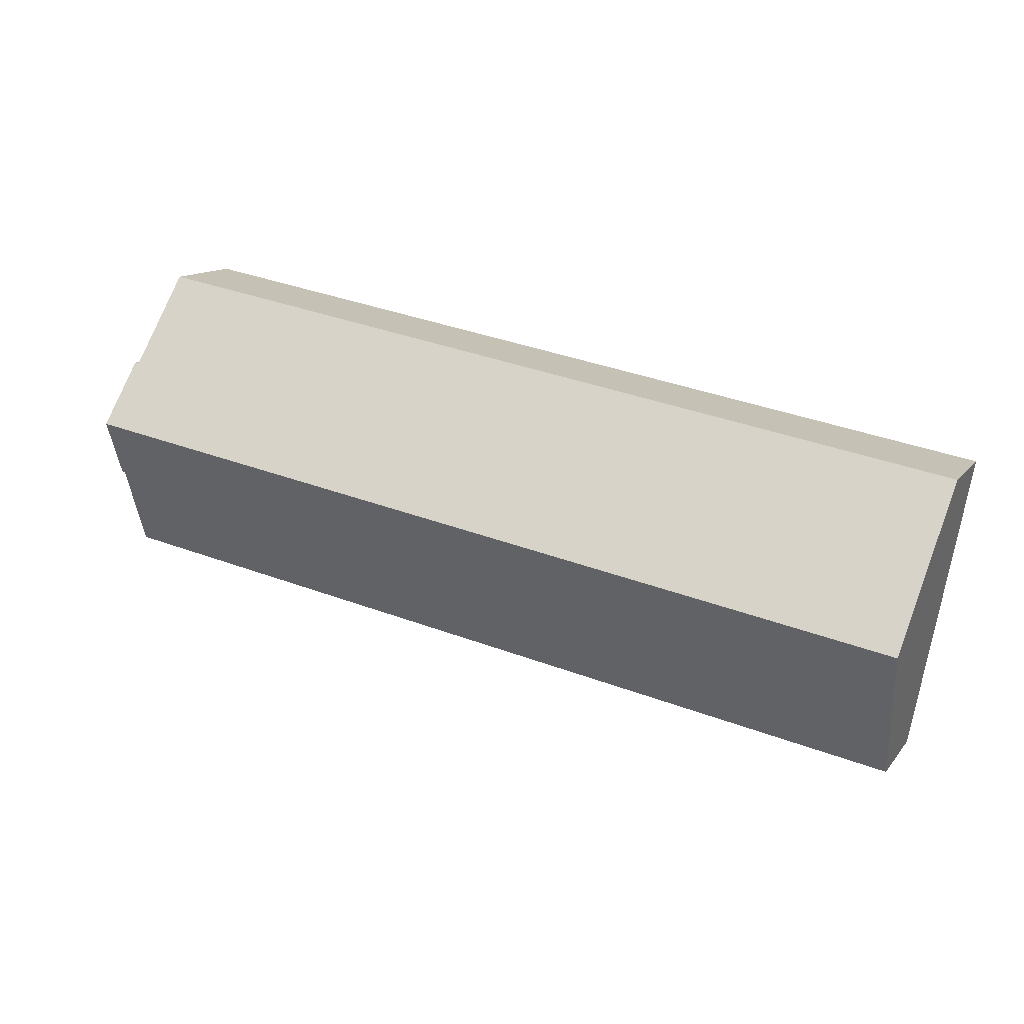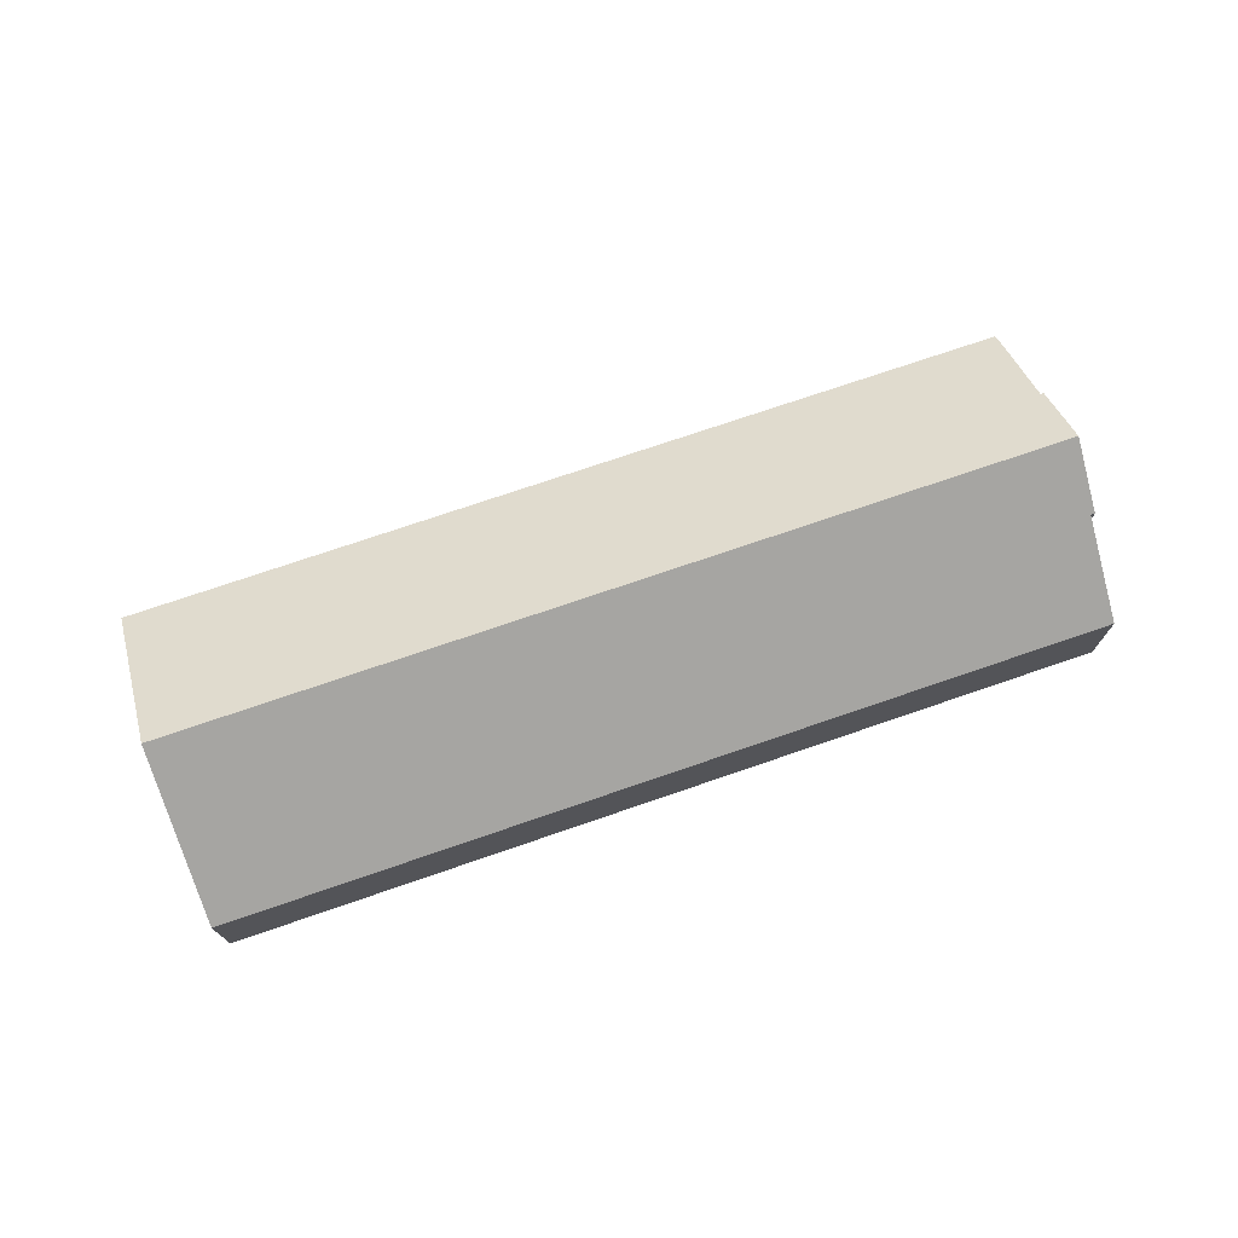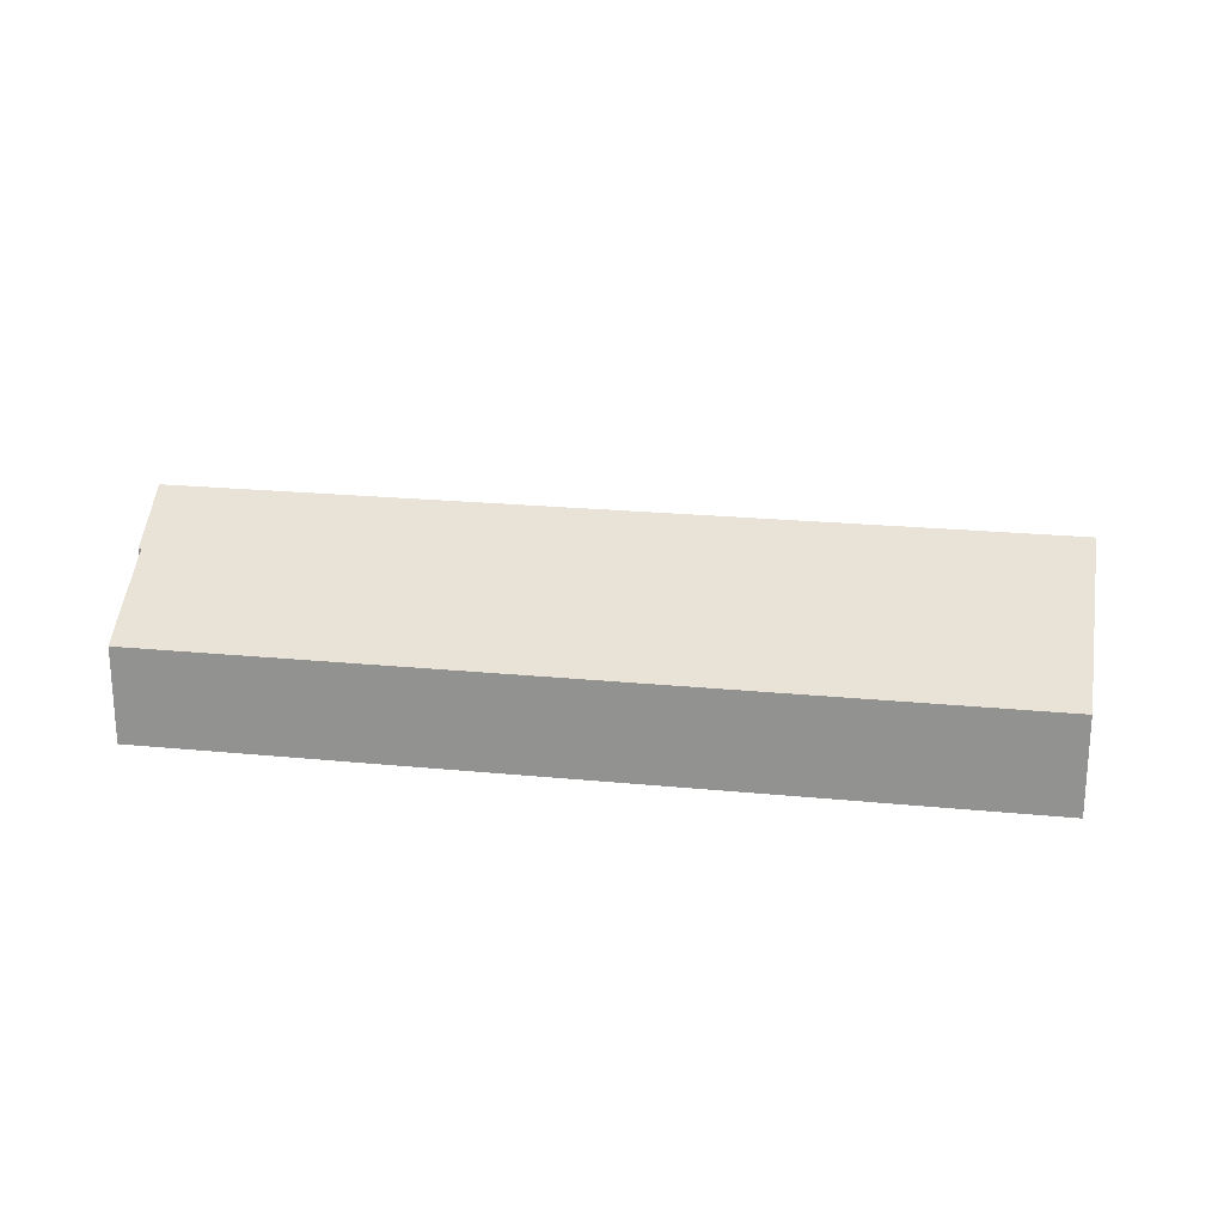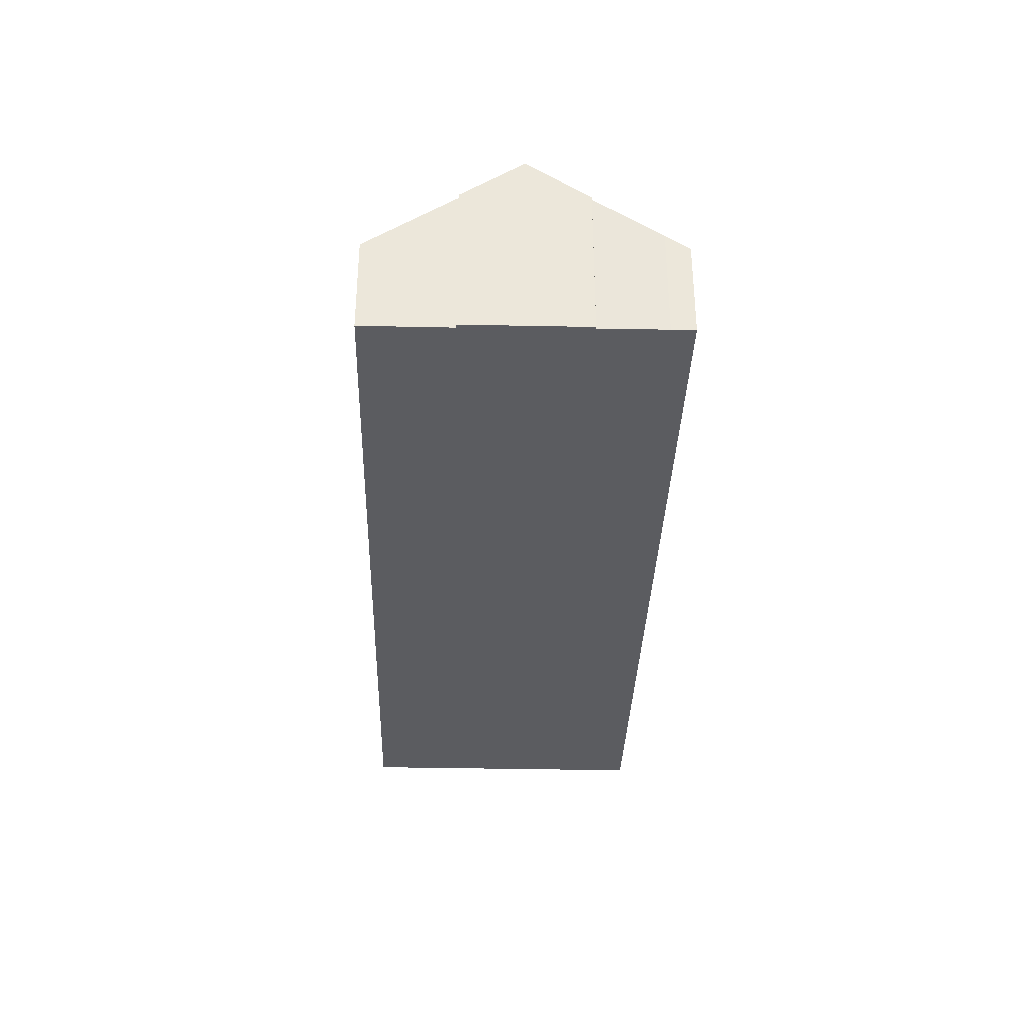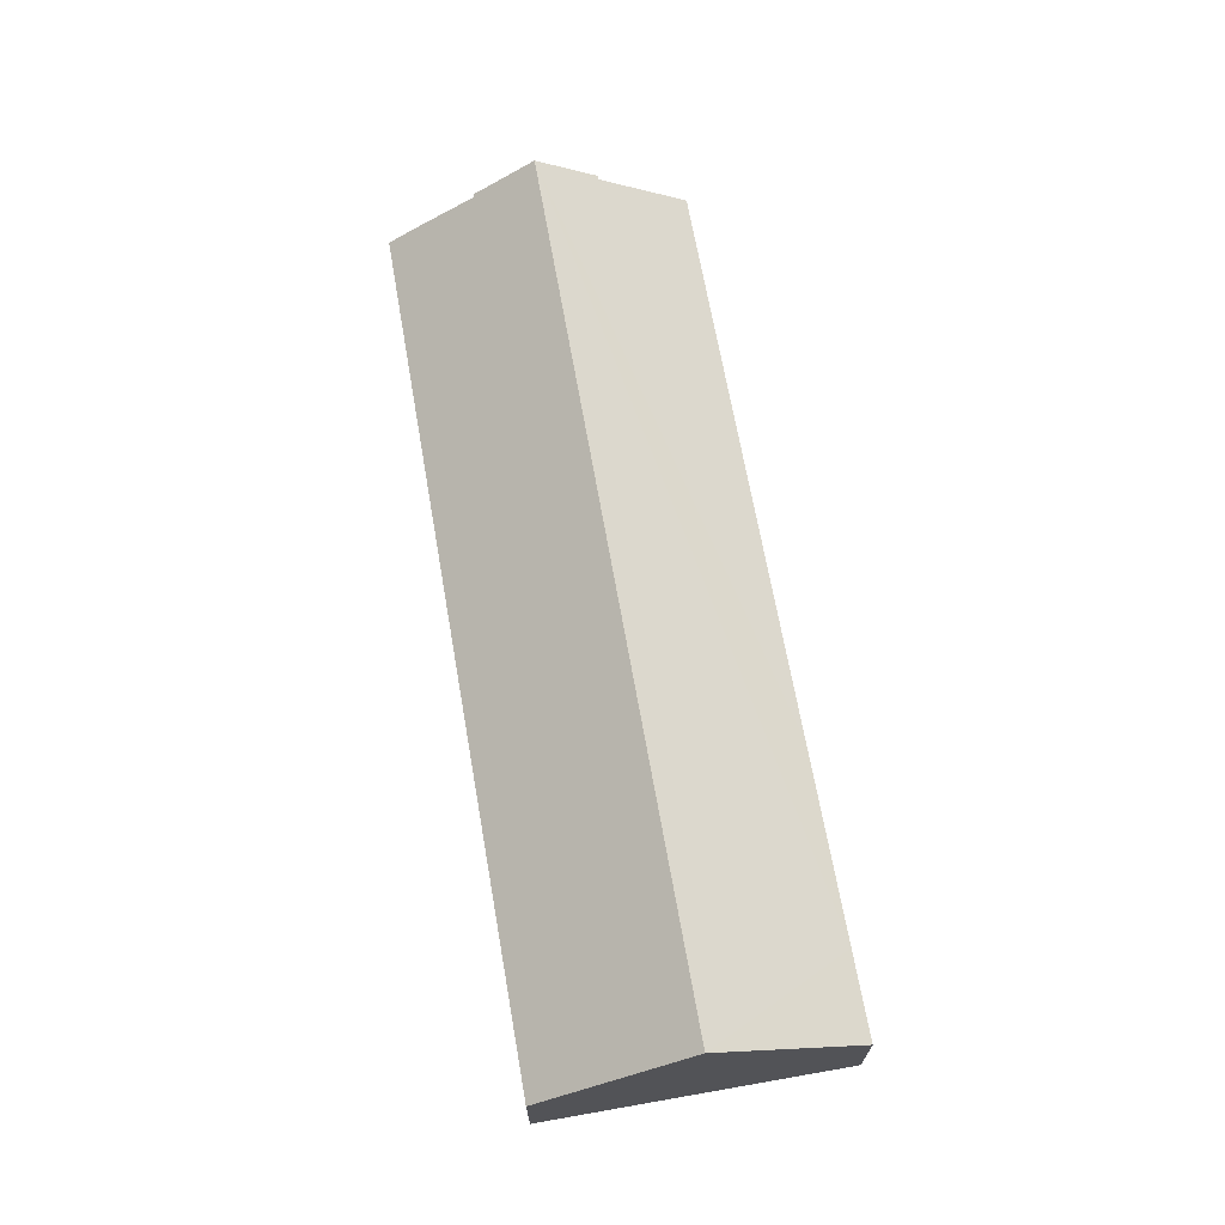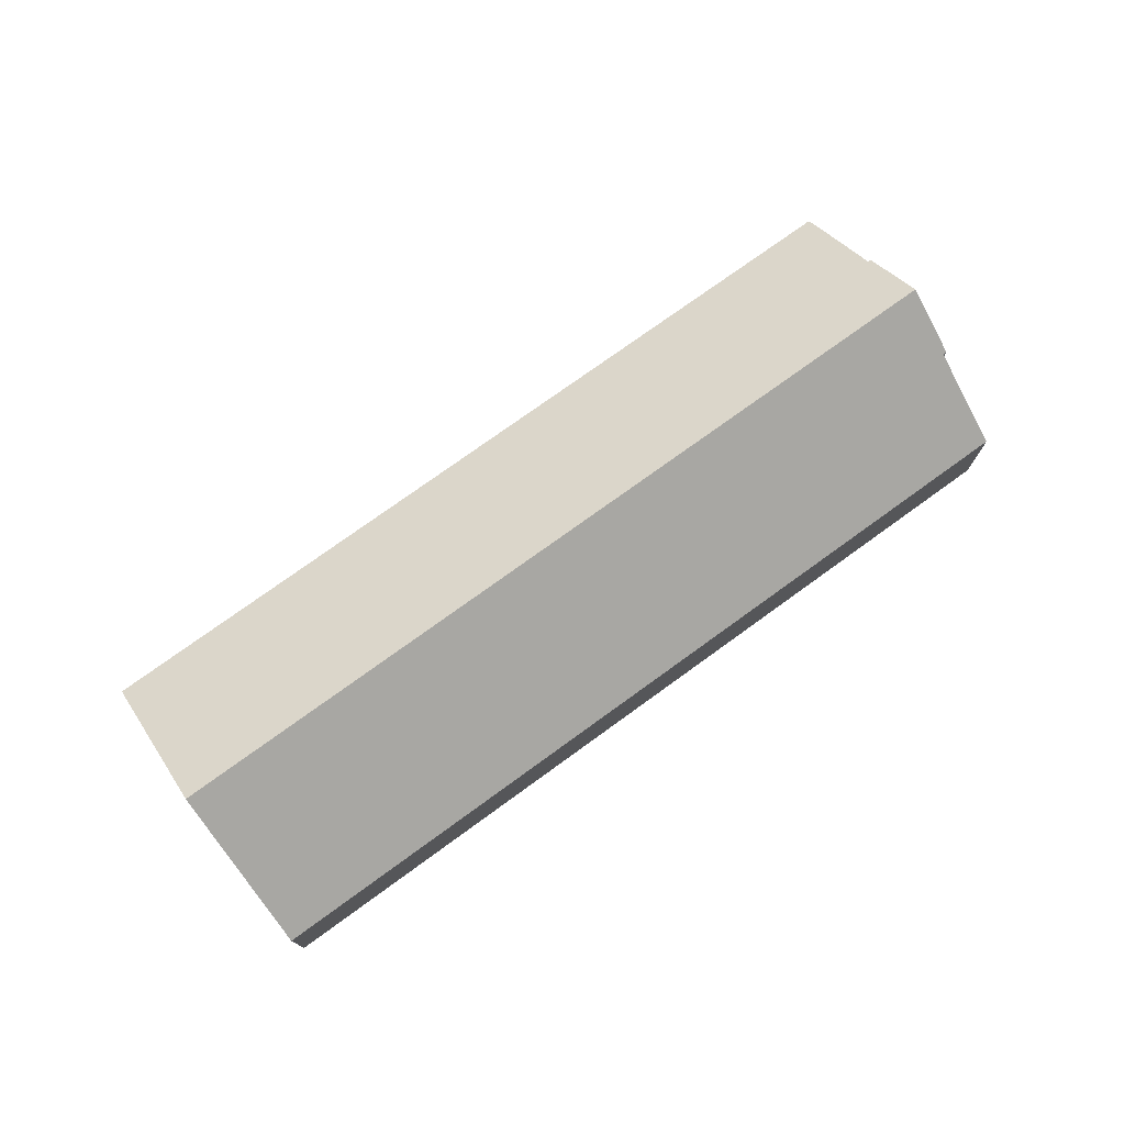
<metadata>
{"format":"obj","ext":"obj","renderer":"f3d","projection":"perspective","resolution":1024,"background":"white","views":[{"elev":12.7,"azim":-156.7,"up":"+Z"},{"elev":73.5,"azim":-29.4,"up":"+Y"},{"elev":21.8,"azim":179.4,"up":"+Y"},{"elev":-34.6,"azim":77.9,"up":"+Y"},{"elev":68.0,"azim":-110.4,"up":"+Y"},{"elev":75.0,"azim":-46.4,"up":"+Y"}]}
</metadata>
<code>
v  48.58 8.612 -2.862
v  1.491 10.92 -8.101
v  47.96 10.92 0.453
v  48.42 8.6 -2.91
v  49.15 6.144 -6.421
v  49.38 5.282 -7.66
v  39.46 5.281 -9.486
v  35.97 5.281 -10.13
v  17.83 5.281 -13.47
v  14.54 5.281 -14.07
v  2.981 5.282 -16.2
v  47.34 8.619 3.759
v  47.49 9.166 2.973
v  47.12 8.619 3.718
v  4.614 5.282 0.849
v  0 5.281 3.234e-16
v  11.55 5.281 2.127
v  14.82 5.281 2.728
v  32.56 5.282 5.992
v  36.53 5.282 6.723
v  46.24 5.282 8.511
v  2.981 9.92e-16 -16.2
v  1.491 4.96e-16 -8.101
v  0 0 0
v  4.614 -5.199e-17 0.849
v  11.55 -1.302e-16 2.127
v  14.82 -1.67e-16 2.728
v  32.56 -3.669e-16 5.992
v  36.53 -4.117e-16 6.723
v  46.24 -5.211e-16 8.511
v  47.12 -2.277e-16 3.718
v  47.34 -2.302e-16 3.759
v  48.58 1.752e-16 -2.862
v  47.49 -1.82e-16 2.973
v  47.96 -2.774e-17 0.453
v  48.42 1.782e-16 -2.91
v  49.15 3.932e-16 -6.421
v  49.38 4.69e-16 -7.66
v  39.46 5.808e-16 -9.486
v  35.97 6.202e-16 -10.13
v  17.83 8.247e-16 -13.47
v  14.54 8.618e-16 -14.07
g defaultobject
f 1 2 3
f 2 1 4
f 2 4 5
f 2 5 6
f 2 6 7
f 2 7 8
f 2 8 9
f 2 9 10
f 2 10 11
f 12 13 14
f 15 2 16
f 2 15 3
f 3 15 17
f 3 17 18
f 3 18 19
f 3 19 20
f 3 20 14
f 14 20 21
f 3 14 13
f 22 2 11
f 2 22 23
f 2 23 16
f 16 23 24
f 24 15 16
f 15 24 25
f 15 25 17
f 17 25 26
f 17 26 18
f 18 26 27
f 18 27 19
f 19 27 28
f 19 28 20
f 20 28 29
f 20 29 21
f 21 29 30
f 31 12 14
f 12 31 32
f 21 31 14
f 31 21 30
f 13 1 3
f 1 13 12
f 1 12 32
f 1 32 33
f 33 32 34
f 33 34 35
f 36 5 4
f 5 36 37
f 37 6 5
f 6 37 38
f 33 4 1
f 4 33 36
f 38 7 6
f 7 38 39
f 7 39 8
f 8 39 40
f 8 40 9
f 9 40 41
f 9 41 10
f 10 41 42
f 10 42 11
f 11 42 22
f 35 36 33
f 37 39 38
f 39 37 36
f 39 36 35
f 39 35 34
f 39 34 40
f 40 34 32
f 40 32 31
f 40 31 41
f 41 31 30
f 41 30 29
f 41 29 28
f 41 28 42
f 42 28 27
f 42 27 22
f 22 27 23
f 23 27 26
f 23 26 25
f 23 25 24

</code>
